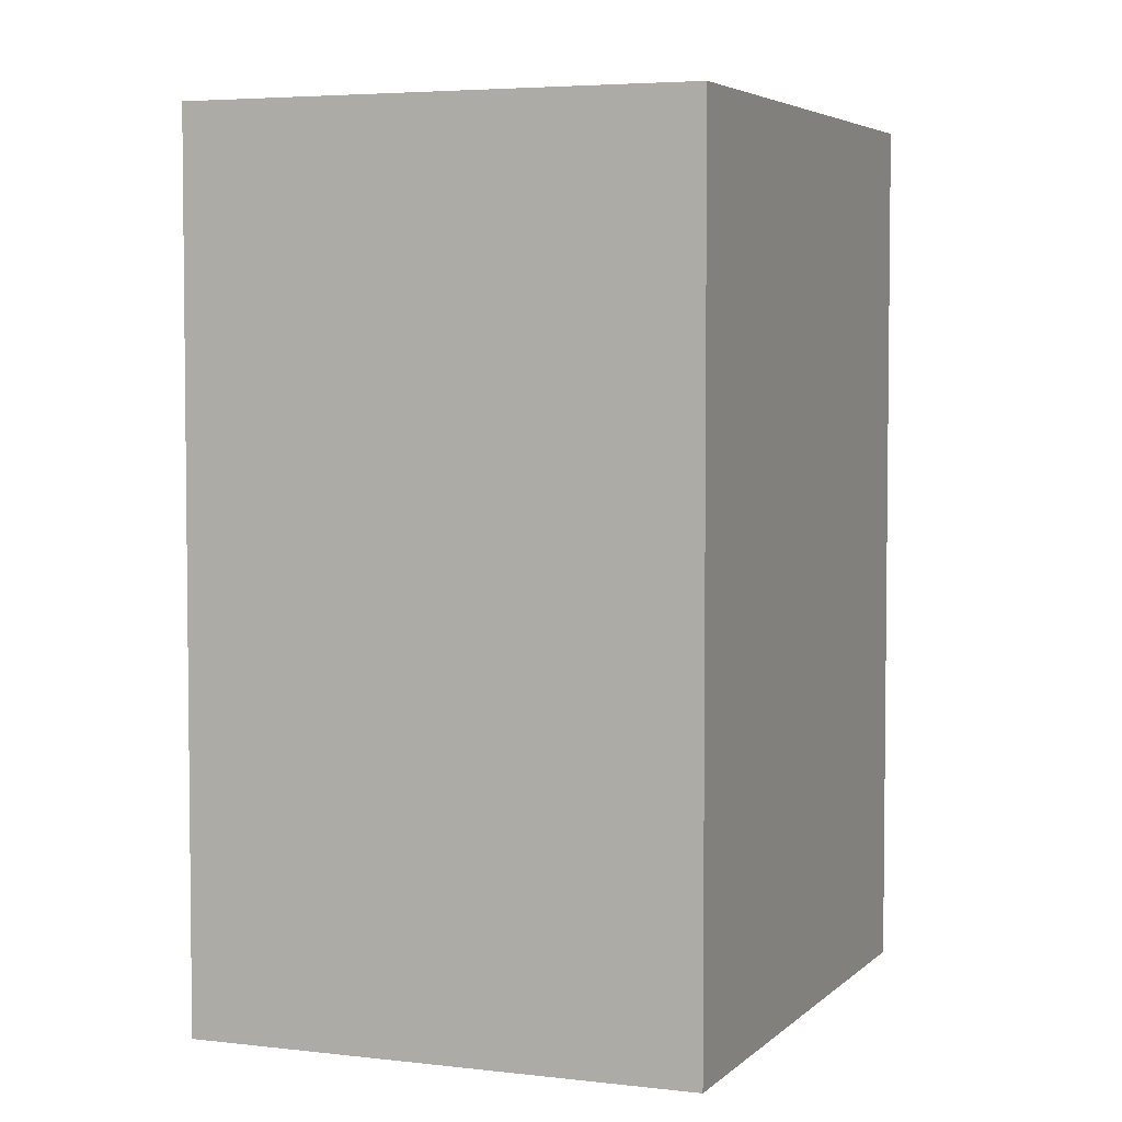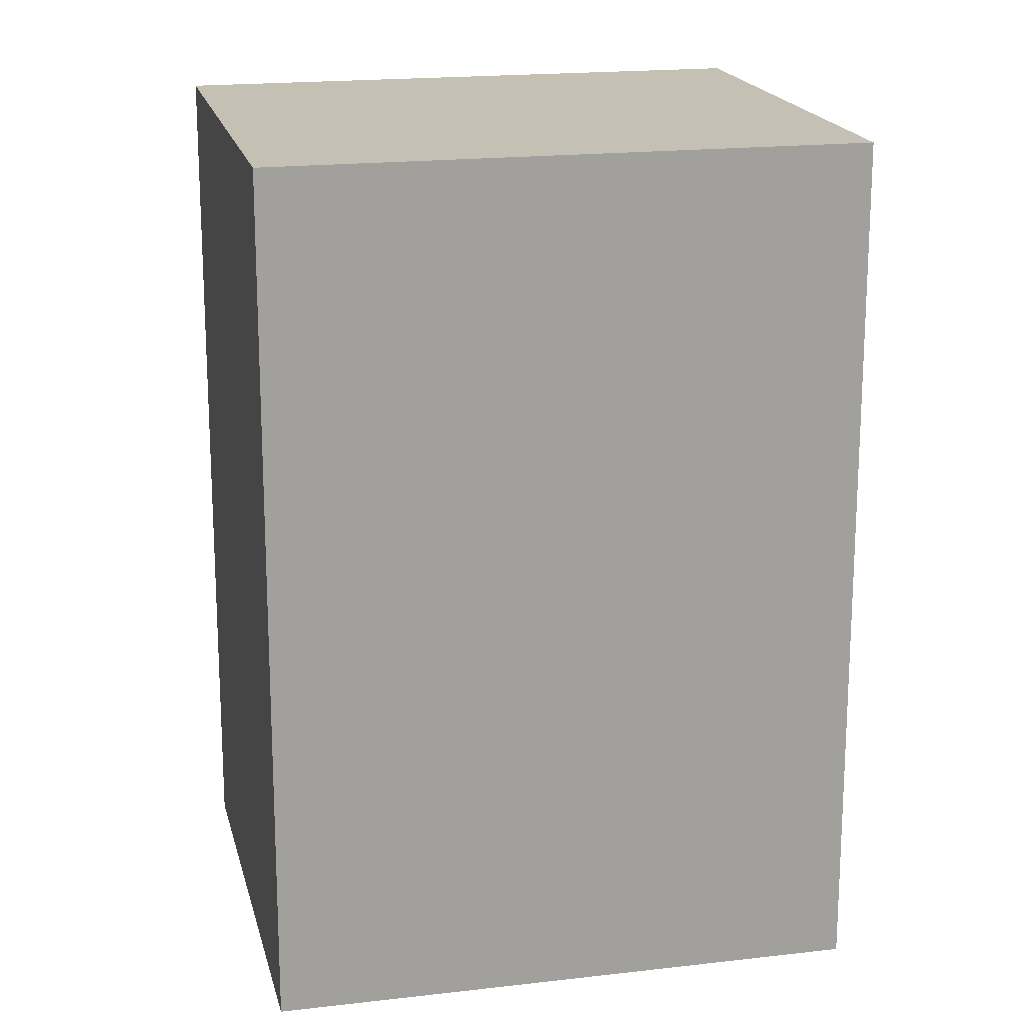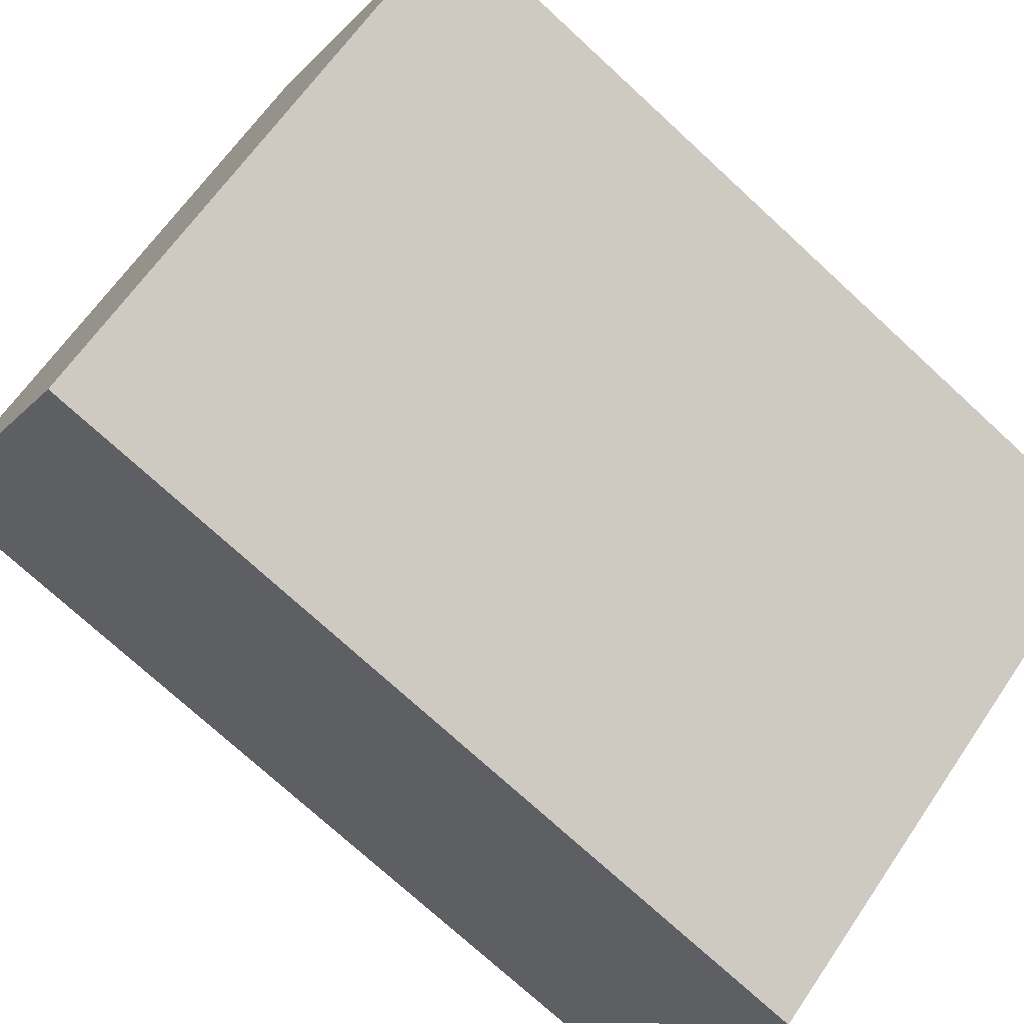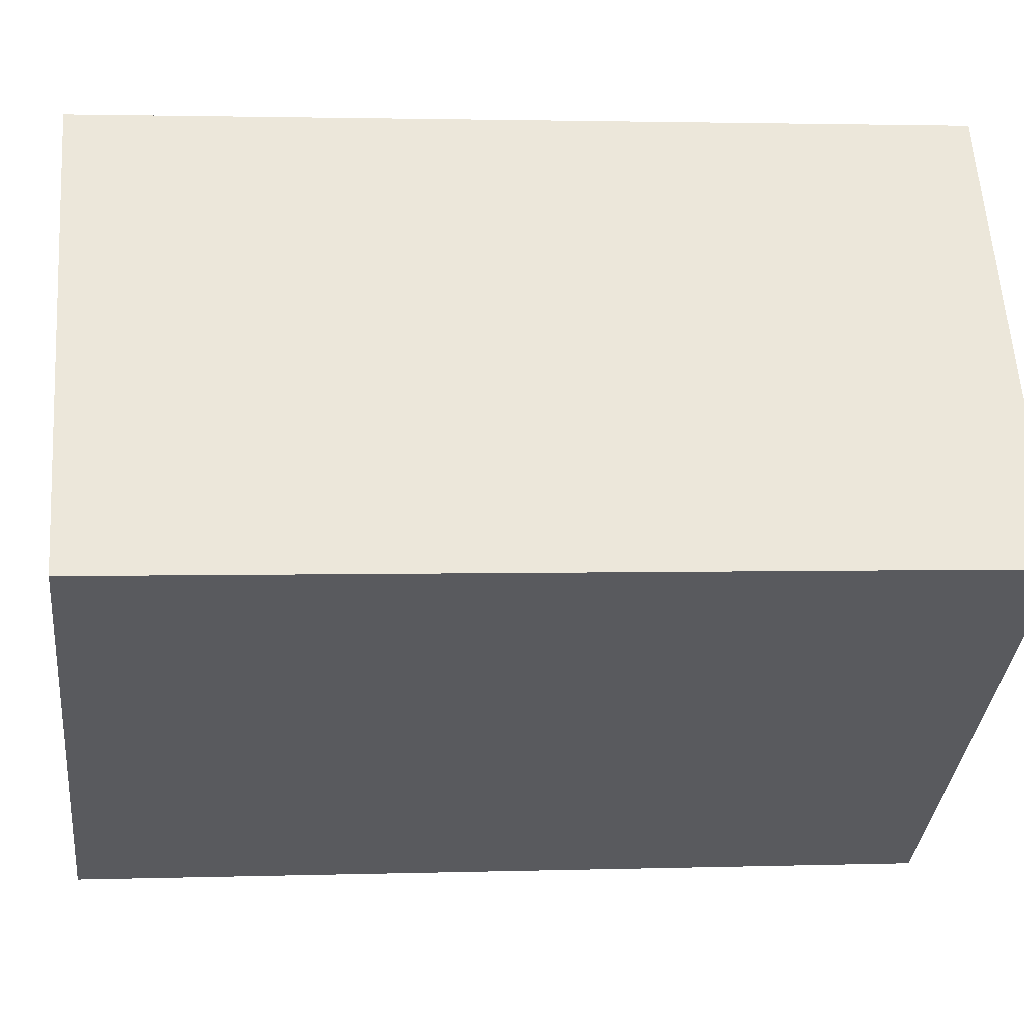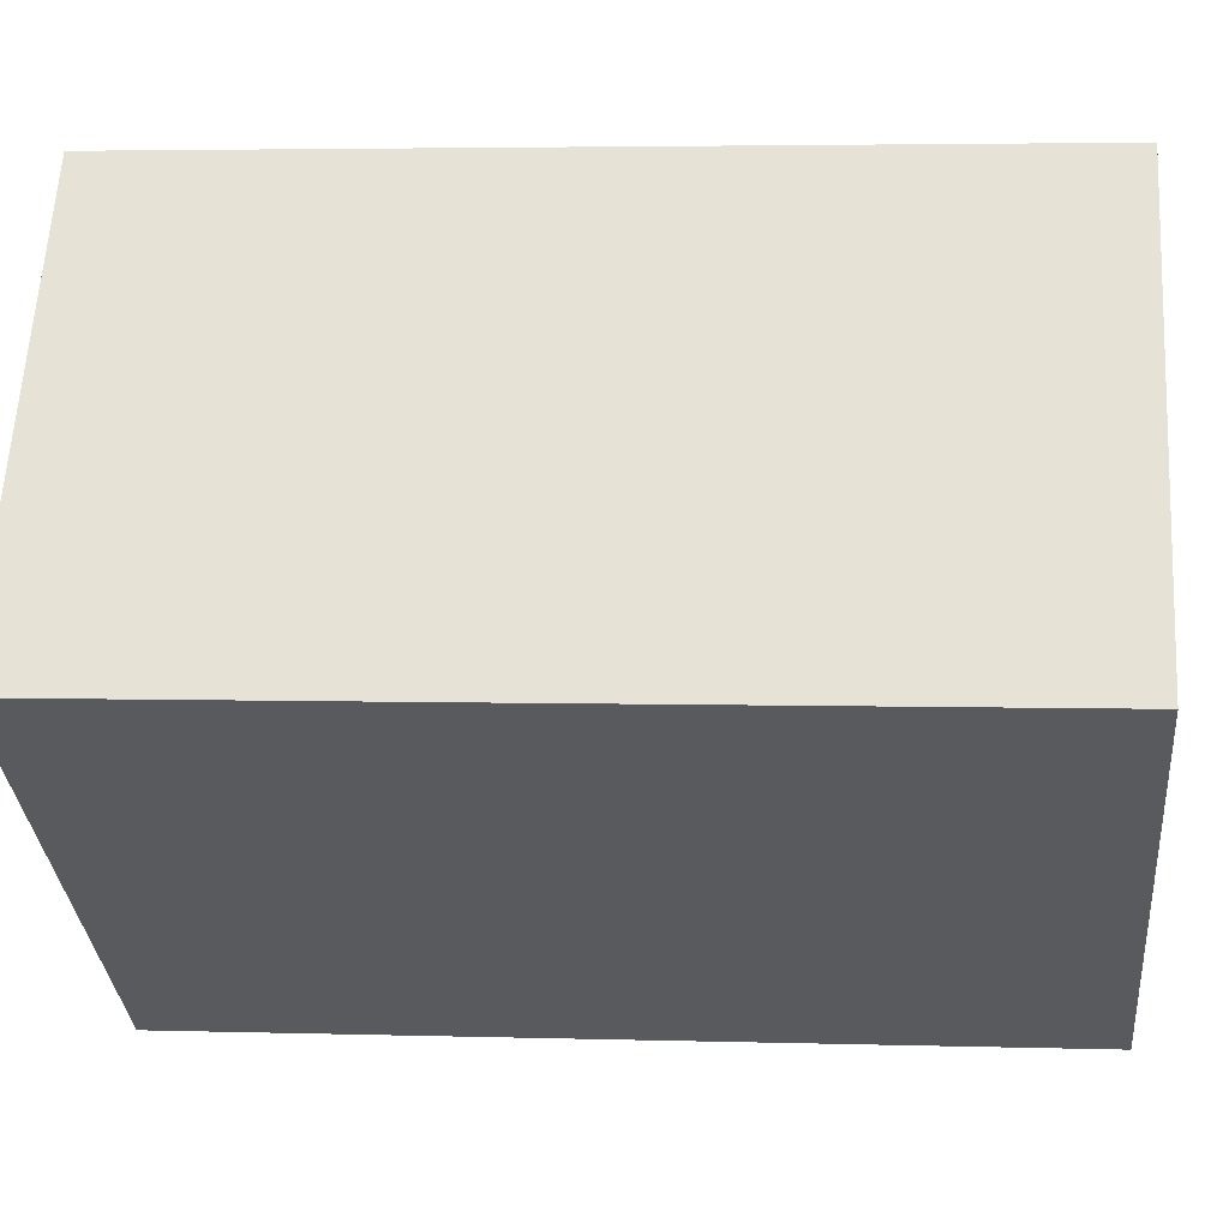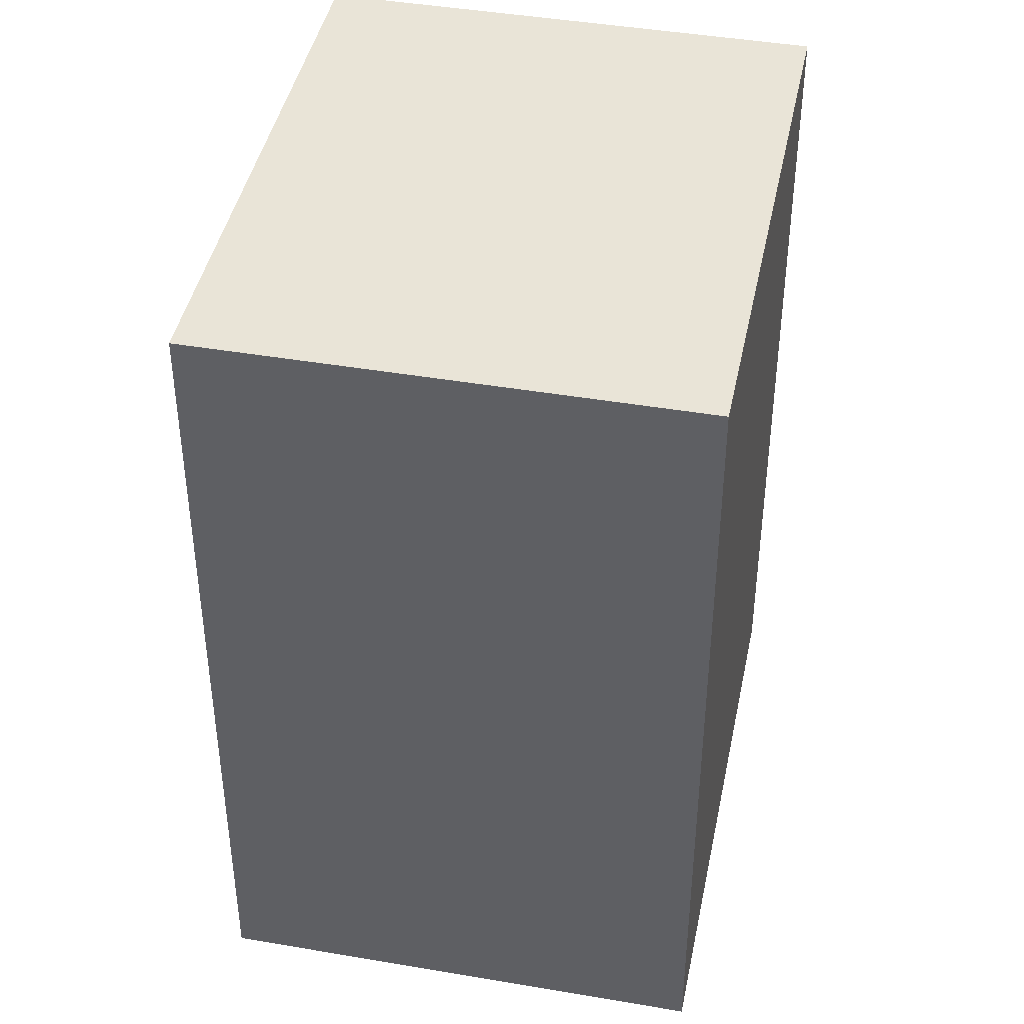
<metadata>
{"format":"obj","ext":"obj","renderer":"f3d","projection":"perspective","resolution":1024,"background":"white","views":[{"elev":4.4,"azim":-102.8,"up":"+Y"},{"elev":18.4,"azim":132.6,"up":"+Y"},{"elev":-73.6,"azim":47.3,"up":"+Z"},{"elev":2.1,"azim":83.4,"up":"+Z"},{"elev":3.8,"azim":95.7,"up":"+Z"},{"elev":43.1,"azim":66.9,"up":"+Y"}]}
</metadata>
<code>
o buildings009 (115)
g buildings009 (115)
v 403.4 0.66 15.75
v 399.7 0.66 13.22
v 403.4 7.123 15.75
v 399.7 7.123 13.22
v 399.7 0.66 13.22
v 401.8 0.66 10.13
v 399.7 7.123 13.22
v 401.8 7.123 10.13
v 401.8 0.66 10.13
v 405.5 0.66 12.66
v 401.8 7.123 10.13
v 405.5 7.123 12.66
v 405.5 0.66 12.66
v 403.4 0.66 15.75
v 405.5 7.123 12.66
v 403.4 7.123 15.75
v 403.4 7.123 15.75
v 399.7 7.123 13.22
v 405.5 7.123 12.66
v 401.8 7.123 10.13
v 405.5 0.66 12.66
v 401.8 0.66 10.13
v 403.4 0.66 15.75
v 399.7 0.66 13.22
g buildings009 (115)
f 3 4 2 1
f 7 8 6 5
f 11 12 10 9
f 15 16 14 13
f 19 20 18 17
f 23 24 22 21

</code>
